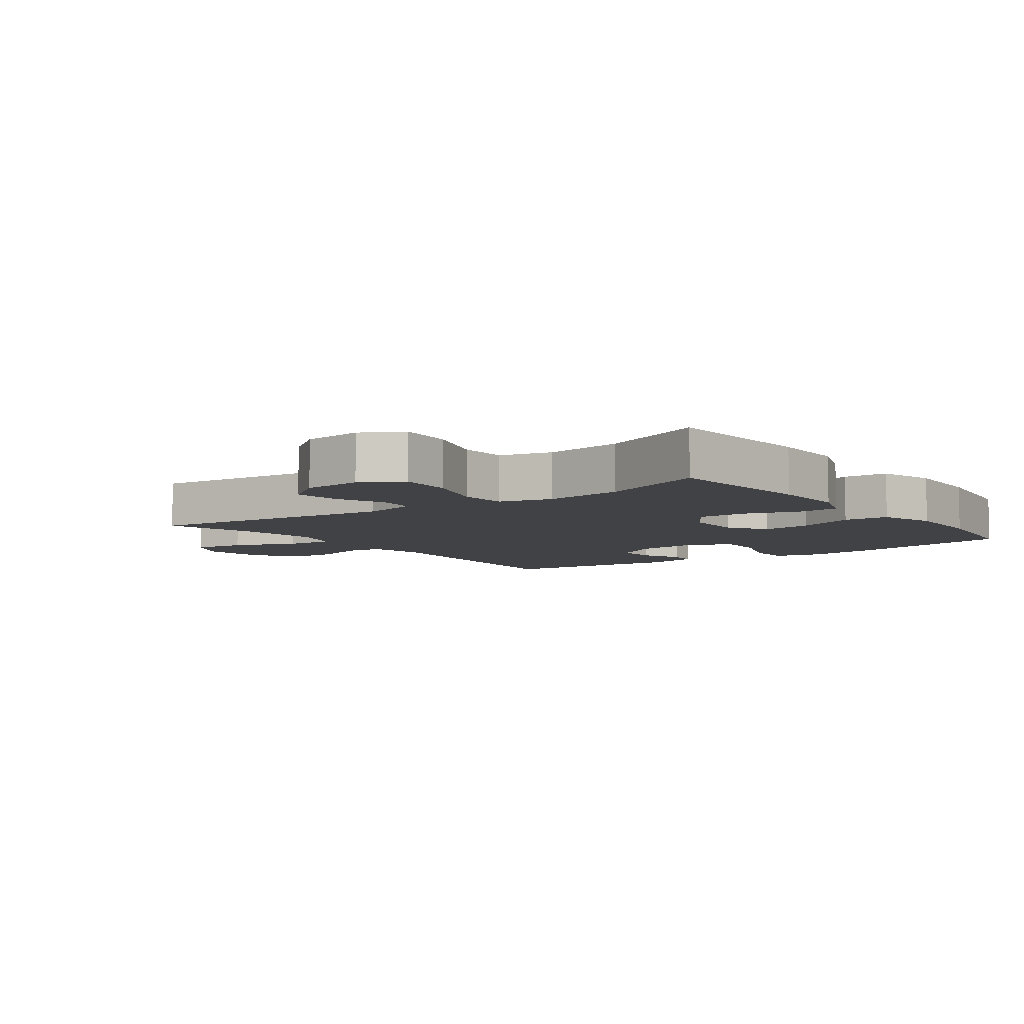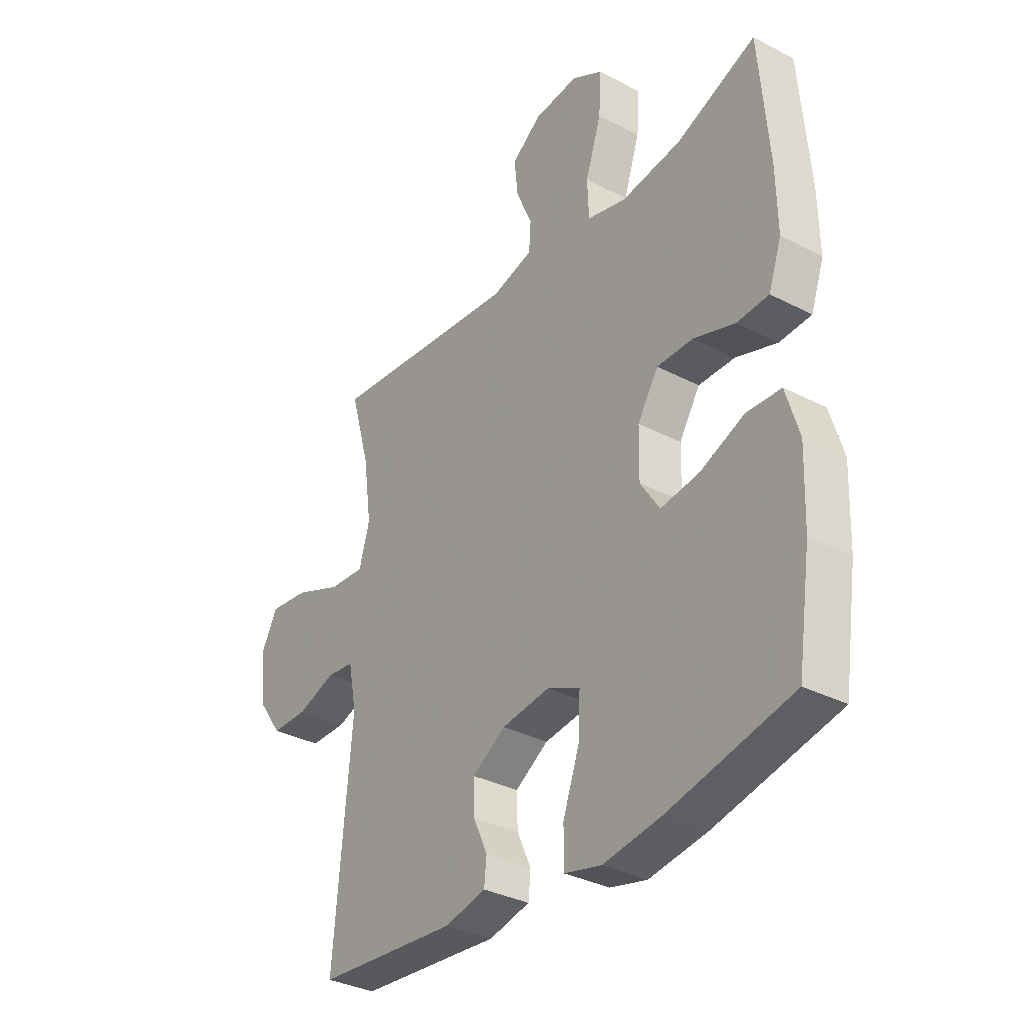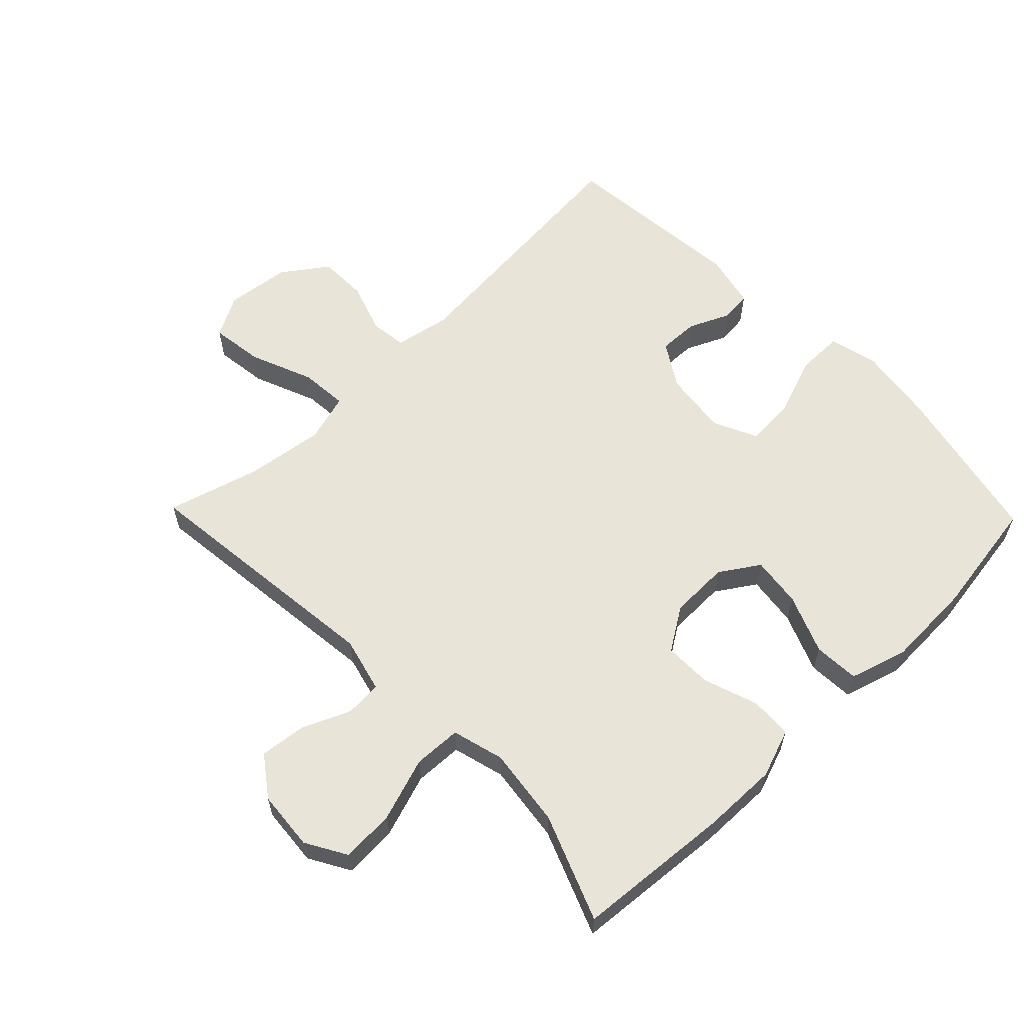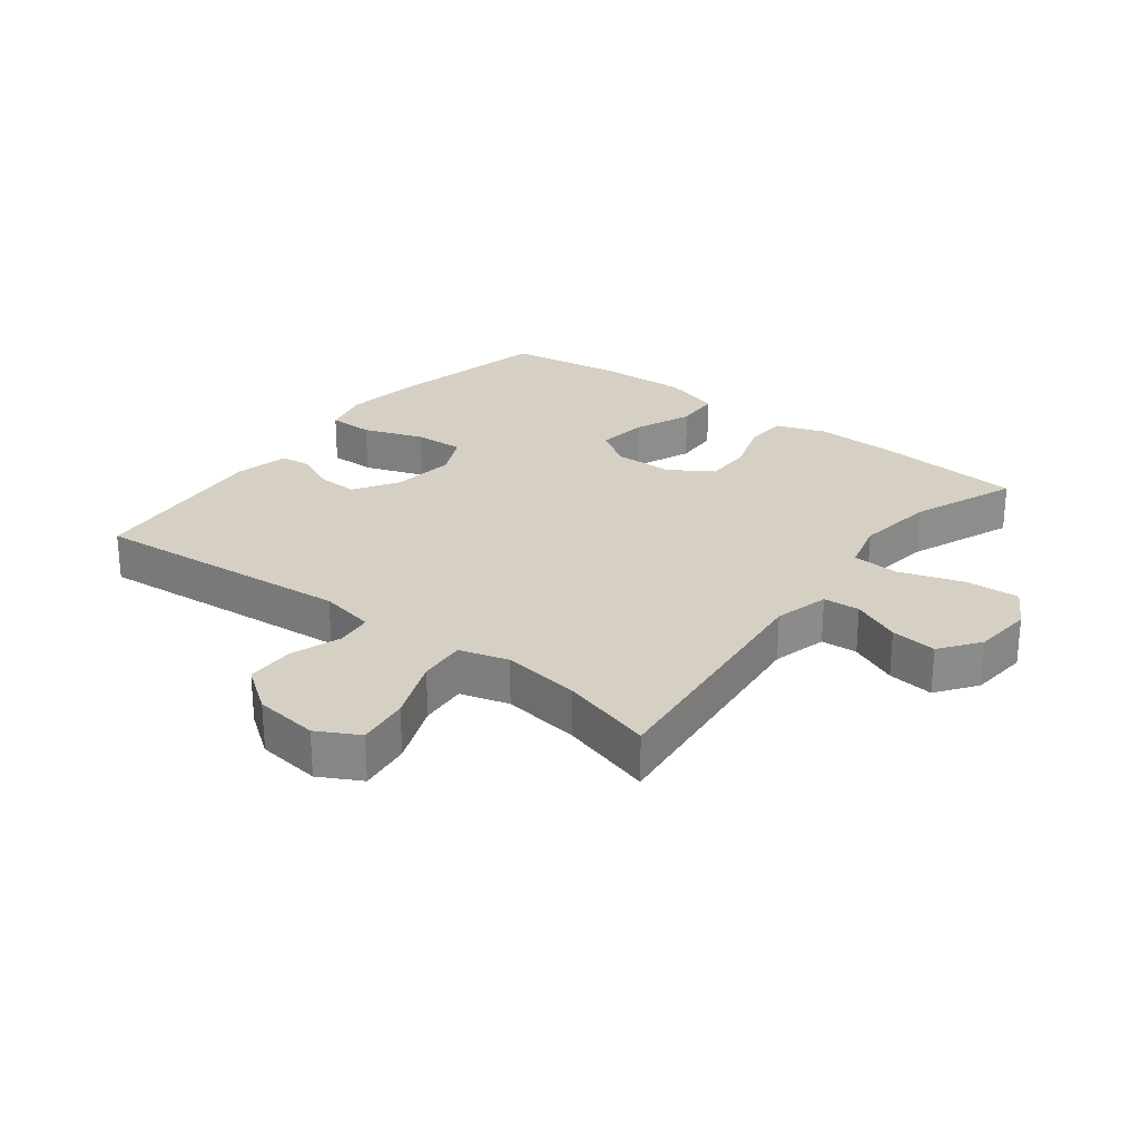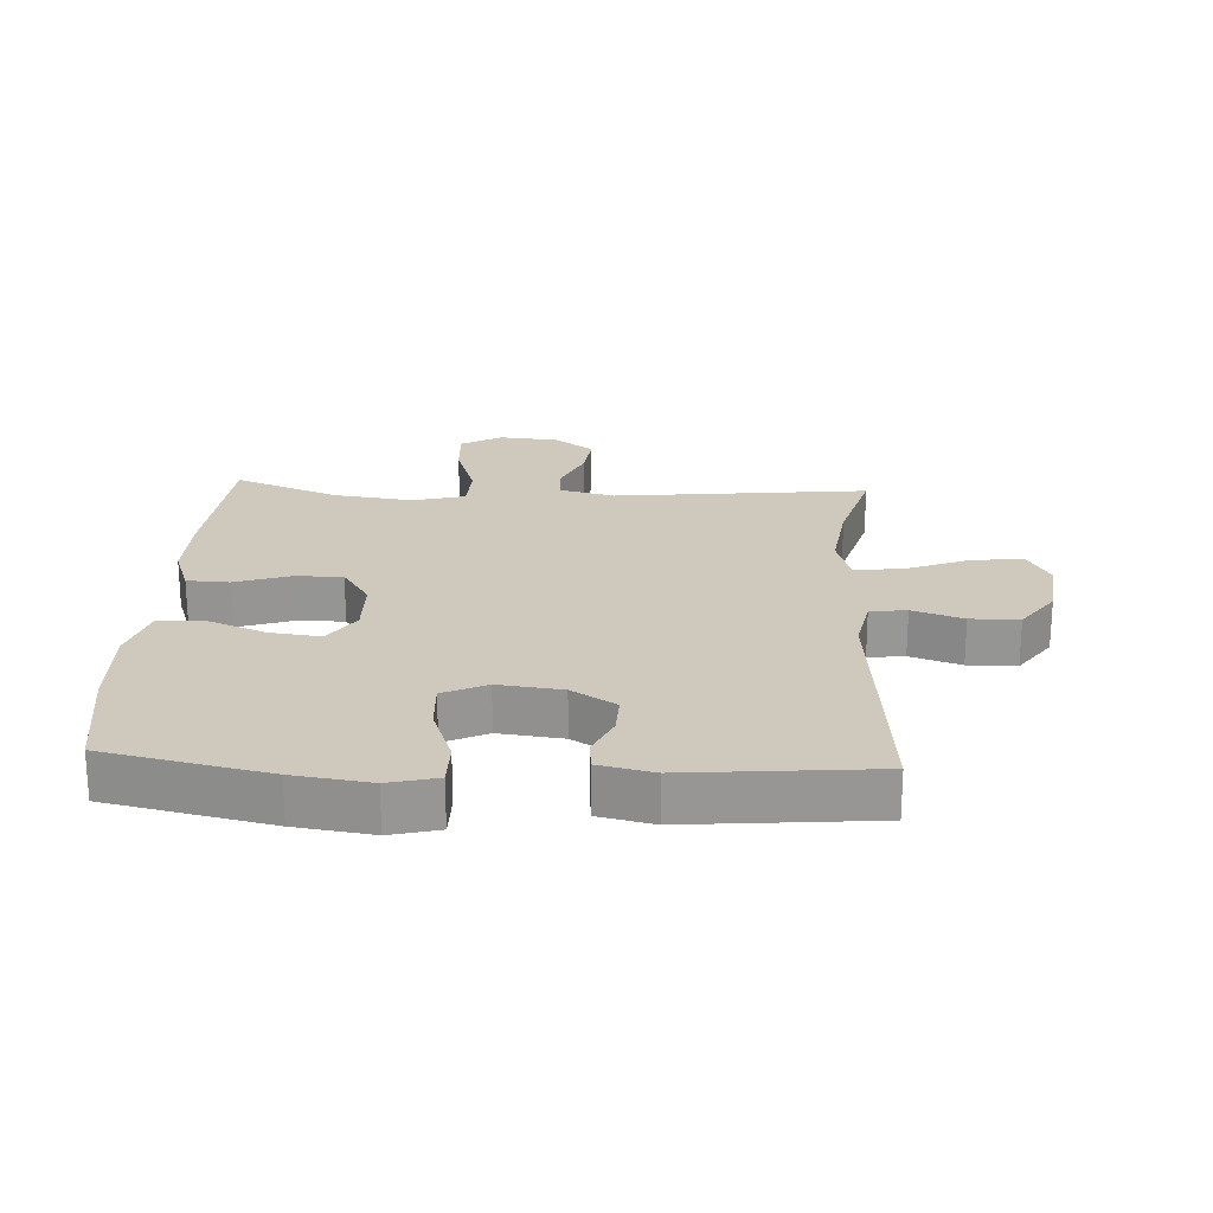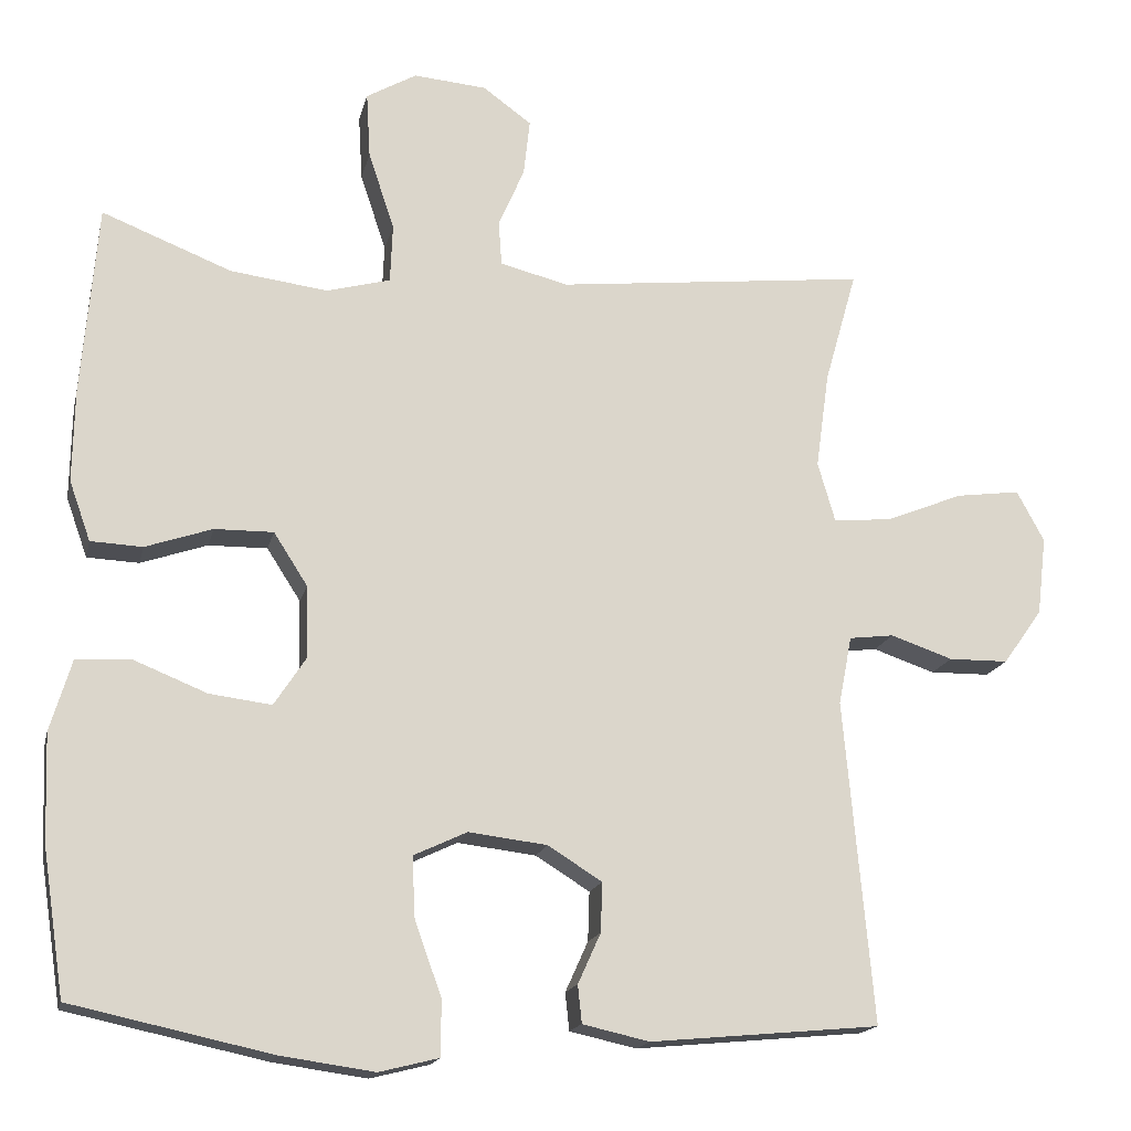
<metadata>
{"format":"obj","ext":"obj","renderer":"f3d","projection":"perspective","resolution":1024,"background":"white","views":[{"elev":-6.7,"azim":36.4,"up":"+Y"},{"elev":-33.8,"azim":54.8,"up":"+Z"},{"elev":60.5,"azim":45.9,"up":"+Y"},{"elev":26.1,"azim":-52.3,"up":"+Y"},{"elev":22.3,"azim":-177.0,"up":"+Y"},{"elev":-16.8,"azim":167.4,"up":"+Z"}]}
</metadata>
<code>
v 0.5 0.07 -0.5
v 0.246 0.07 -0.555
v 0.126 0.07 -0.572
v 0.05 0.07 -0.553
v 0.05 0.07 -0.482
v 0.084 0.07 -0.388
v 0.088 0.07 -0.31
v 0.02 0.07 -0.278
v -0.08 0.07 -0.29
v -0.149 0.07 -0.333
v -0.147 0.07 -0.396
v -0.118 0.07 -0.46
v -0.123 0.07 -0.508
v -0.208 0.07 -0.527
v -0.5 0.07 -0.5
v -0.463 0.07 -0.089
v -0.48 0.07 -0.002
v -0.537 0.07 0.005
v -0.616 0.07 -0.022
v -0.692 0.07 -0.021
v -0.742 0.07 0.049
v -0.754 0.07 0.149
v -0.719 0.07 0.214
v -0.637 0.07 0.203
v -0.538 0.07 0.163
v -0.464 0.07 0.157
v -0.442 0.07 0.233
v -0.459 0.07 0.356
v -0.5 0.07 0.5
v -0.103 0.07 0.456
v -0.017 0.07 0.478
v -0.013 0.07 0.535
v -0.046 0.07 0.611
v -0.054 0.07 0.683
v 0.008 0.07 0.728
v 0.101 0.07 0.736
v 0.165 0.07 0.699
v 0.16 0.07 0.615
v 0.127 0.07 0.516
v 0.13 0.07 0.441
v 0.211 0.07 0.419
v 0.335 0.07 0.435
v 0.5 0.07 0.5
v 0.52 0.07 0.257
v 0.522 0.07 0.139
v 0.495 0.07 0.063
v 0.429 0.07 0.06
v 0.344 0.07 0.089
v 0.269 0.07 0.09
v 0.226 0.07 0.023
v 0.224 0.07 -0.07
v 0.264 0.07 -0.131
v 0.343 0.07 -0.121
v 0.435 0.07 -0.084
v 0.506 0.07 -0.088
v 0.533 0.07 -0.178
v 0.528 0.07 -0.315
v 0.5 0 -0.5
v 0.246 0 -0.555
v 0.126 0 -0.572
v 0.05 0 -0.553
v 0.05 0 -0.482
v 0.084 0 -0.388
v 0.088 0 -0.31
v 0.02 0 -0.278
v -0.08 0 -0.29
v -0.149 0 -0.333
v -0.147 0 -0.396
v -0.118 0 -0.46
v -0.123 0 -0.508
v -0.208 0 -0.527
v -0.5 0 -0.5
v -0.463 0 -0.089
v -0.48 0 -0.002
v -0.537 0 0.005
v -0.616 0 -0.022
v -0.692 0 -0.021
v -0.742 0 0.049
v -0.754 0 0.149
v -0.719 0 0.214
v -0.637 0 0.203
v -0.538 0 0.163
v -0.464 0 0.157
v -0.442 0 0.233
v -0.459 0 0.356
v -0.5 0 0.5
v -0.103 0 0.456
v -0.017 0 0.478
v -0.013 0 0.535
v -0.046 0 0.611
v -0.054 0 0.683
v 0.008 0 0.728
v 0.101 0 0.736
v 0.165 0 0.699
v 0.16 0 0.615
v 0.127 0 0.516
v 0.13 0 0.441
v 0.211 0 0.419
v 0.335 0 0.435
v 0.5 0 0.5
v 0.52 0 0.257
v 0.522 0 0.139
v 0.495 0 0.063
v 0.429 0 0.06
v 0.344 0 0.089
v 0.269 0 0.09
v 0.226 0 0.023
v 0.224 0 -0.07
v 0.264 0 -0.131
v 0.343 0 -0.121
v 0.435 0 -0.084
v 0.506 0 -0.088
v 0.533 0 -0.178
v 0.528 0 -0.315
f 53 54 55 56
f 52 53 56 57
f 45 46 47 48
f 45 48 49
f 42 43 44 45
f 41 42 45 49
f 40 41 49 50
f 36 37 38 39
f 36 39 40
f 35 36 40
f 32 33 34 35
f 31 32 35 40
f 30 31 40 50
f 28 29 30 50
f 22 23 24 25
f 22 25 26
f 21 22 26
f 18 19 20 21
f 17 18 21 26
f 16 17 26 27
f 14 15 16
f 11 12 13 14
f 10 11 14 16
f 9 10 16 27
f 3 4 5 6
f 3 6 7
f 2 3 7
f 52 57 1 2
f 51 52 2 7
f 50 51 7 8
f 27 28 50
f 8 9 27 50
f 113 112 111 110
f 114 113 110 109
f 105 104 103 102
f 106 105 102
f 102 101 100 99
f 106 102 99 98
f 107 106 98 97
f 96 95 94 93
f 97 96 93
f 97 93 92
f 92 91 90 89
f 97 92 89 88
f 107 97 88 87
f 107 87 86 85
f 82 81 80 79
f 83 82 79
f 83 79 78
f 78 77 76 75
f 83 78 75 74
f 84 83 74 73
f 73 72 71
f 71 70 69 68
f 73 71 68 67
f 84 73 67 66
f 63 62 61 60
f 64 63 60
f 64 60 59
f 59 58 114 109
f 64 59 109 108
f 65 64 108 107
f 107 85 84
f 107 84 66 65
f 1 58 59 2
f 2 59 60 3
f 3 60 61 4
f 4 61 62 5
f 5 62 63 6
f 6 63 64 7
f 7 64 65 8
f 8 65 66 9
f 9 66 67 10
f 10 67 68 11
f 11 68 69 12
f 12 69 70 13
f 13 70 71 14
f 14 71 72 15
f 15 72 73 16
f 16 73 74 17
f 17 74 75 18
f 18 75 76 19
f 19 76 77 20
f 20 77 78 21
f 21 78 79 22
f 22 79 80 23
f 23 80 81 24
f 24 81 82 25
f 25 82 83 26
f 26 83 84 27
f 27 84 85 28
f 28 85 86 29
f 29 86 87 30
f 30 87 88 31
f 31 88 89 32
f 32 89 90 33
f 33 90 91 34
f 34 91 92 35
f 35 92 93 36
f 36 93 94 37
f 37 94 95 38
f 38 95 96 39
f 39 96 97 40
f 40 97 98 41
f 41 98 99 42
f 42 99 100 43
f 43 100 101 44
f 44 101 102 45
f 45 102 103 46
f 46 103 104 47
f 47 104 105 48
f 48 105 106 49
f 49 106 107 50
f 50 107 108 51
f 51 108 109 52
f 52 109 110 53
f 53 110 111 54
f 54 111 112 55
f 55 112 113 56
f 56 113 114 57
f 57 114 58 1

</code>
